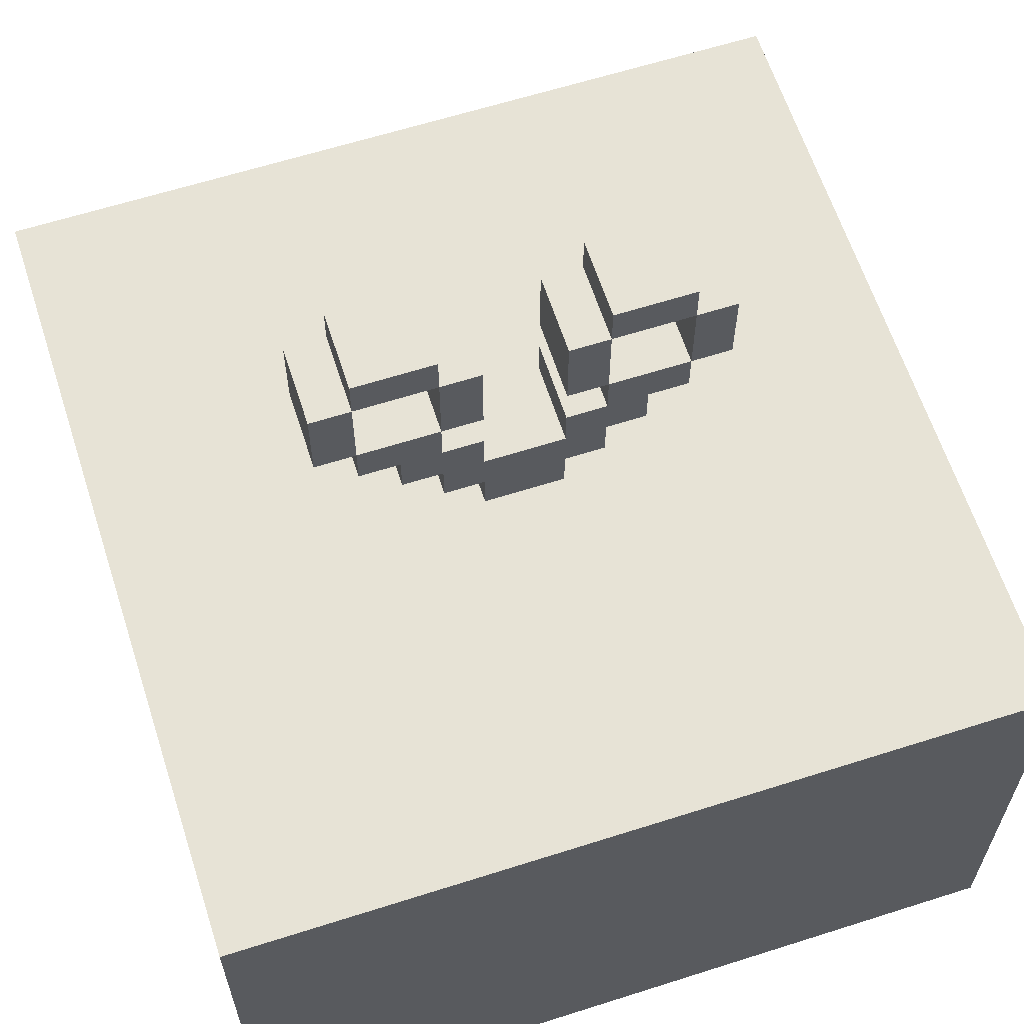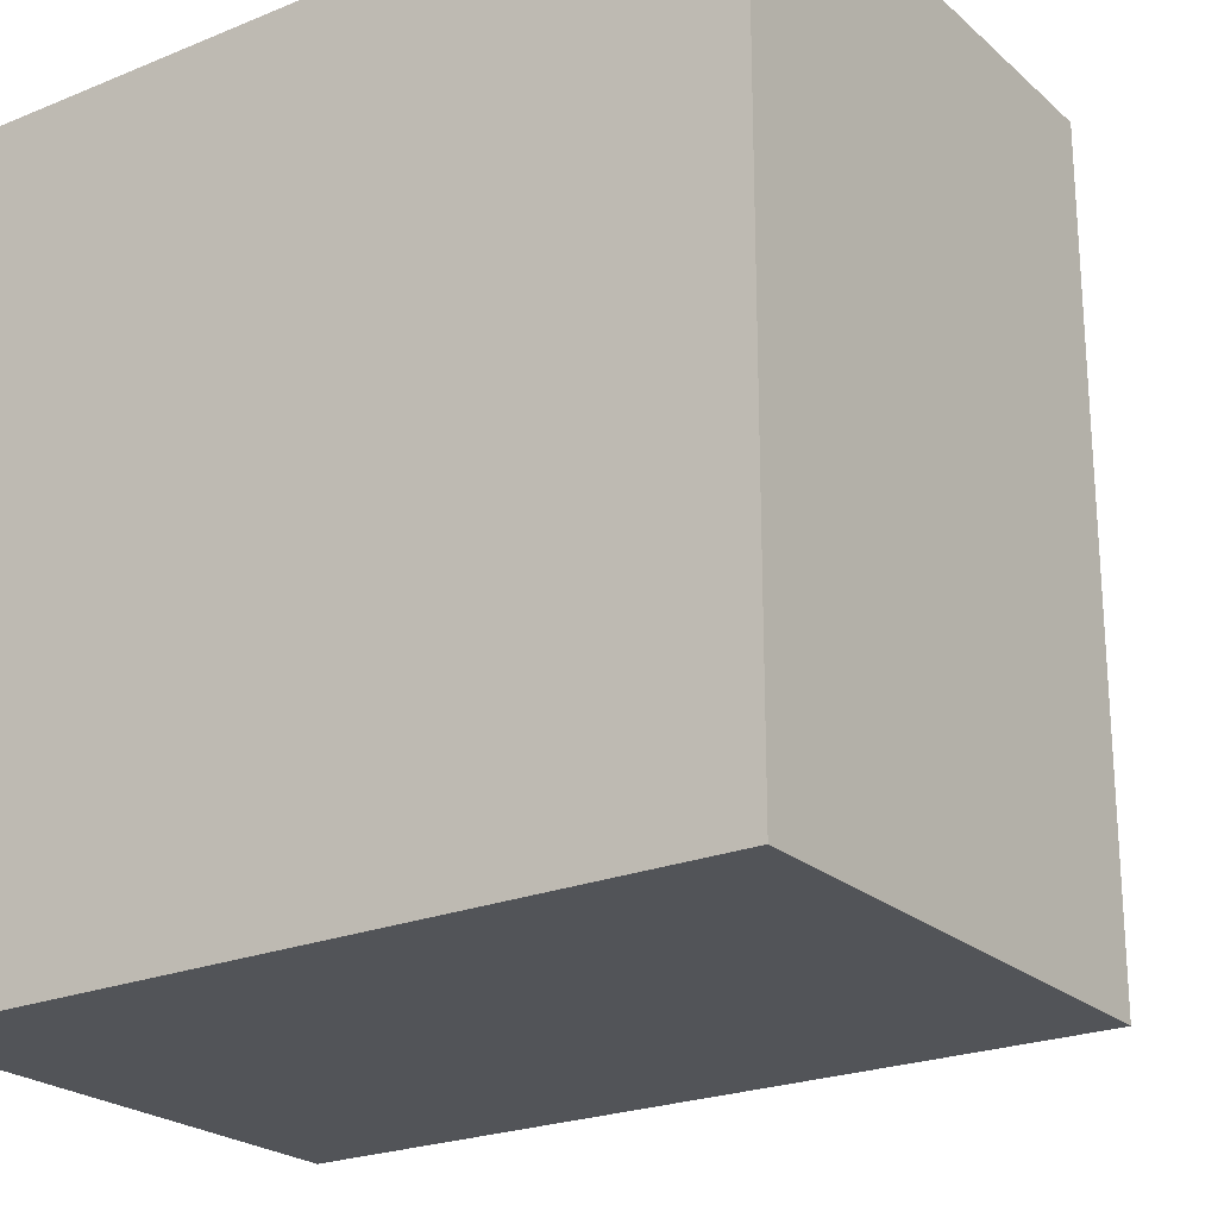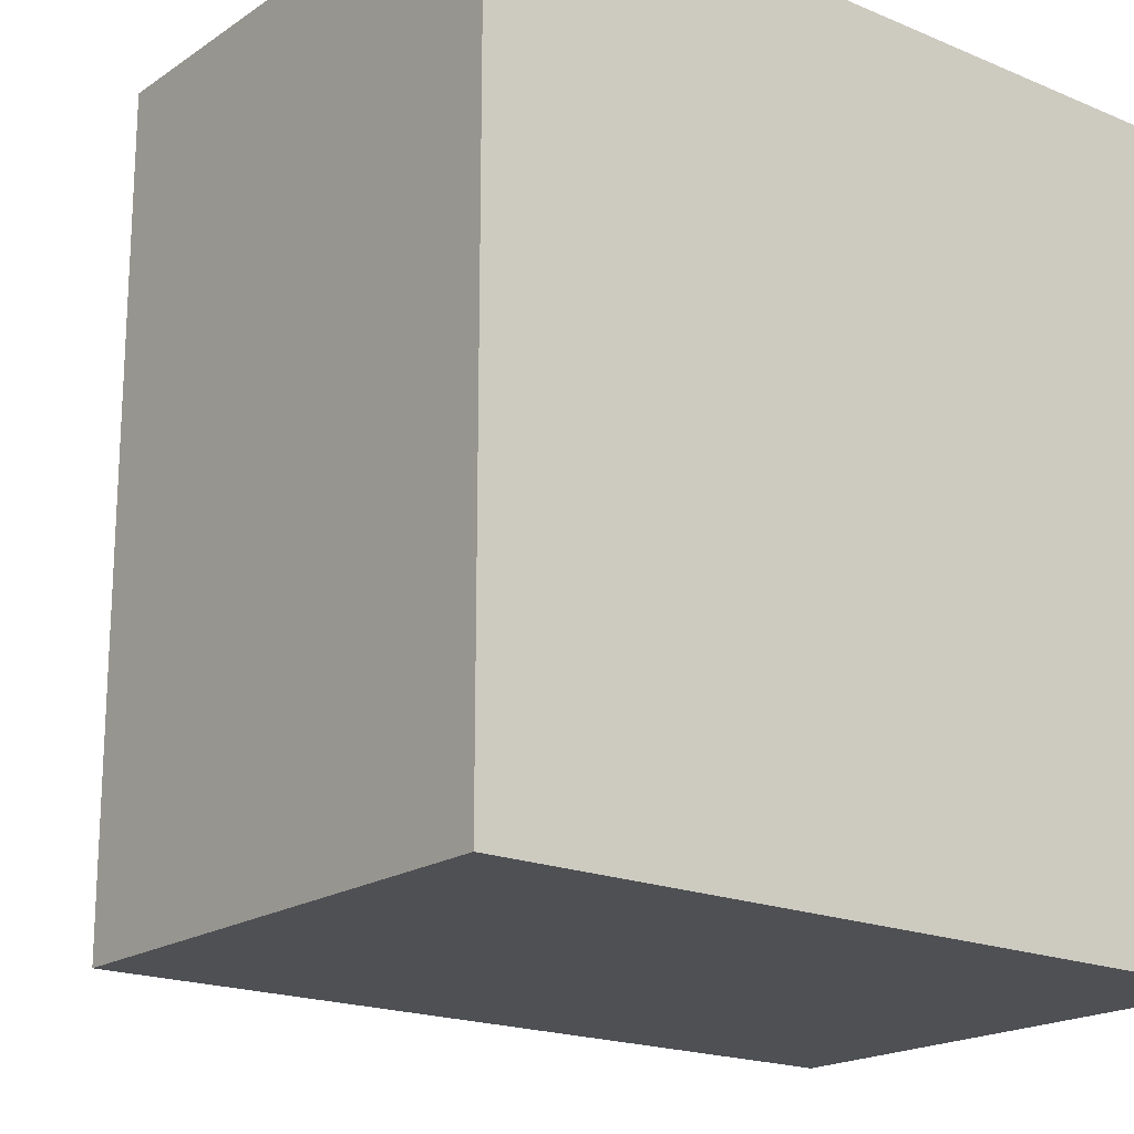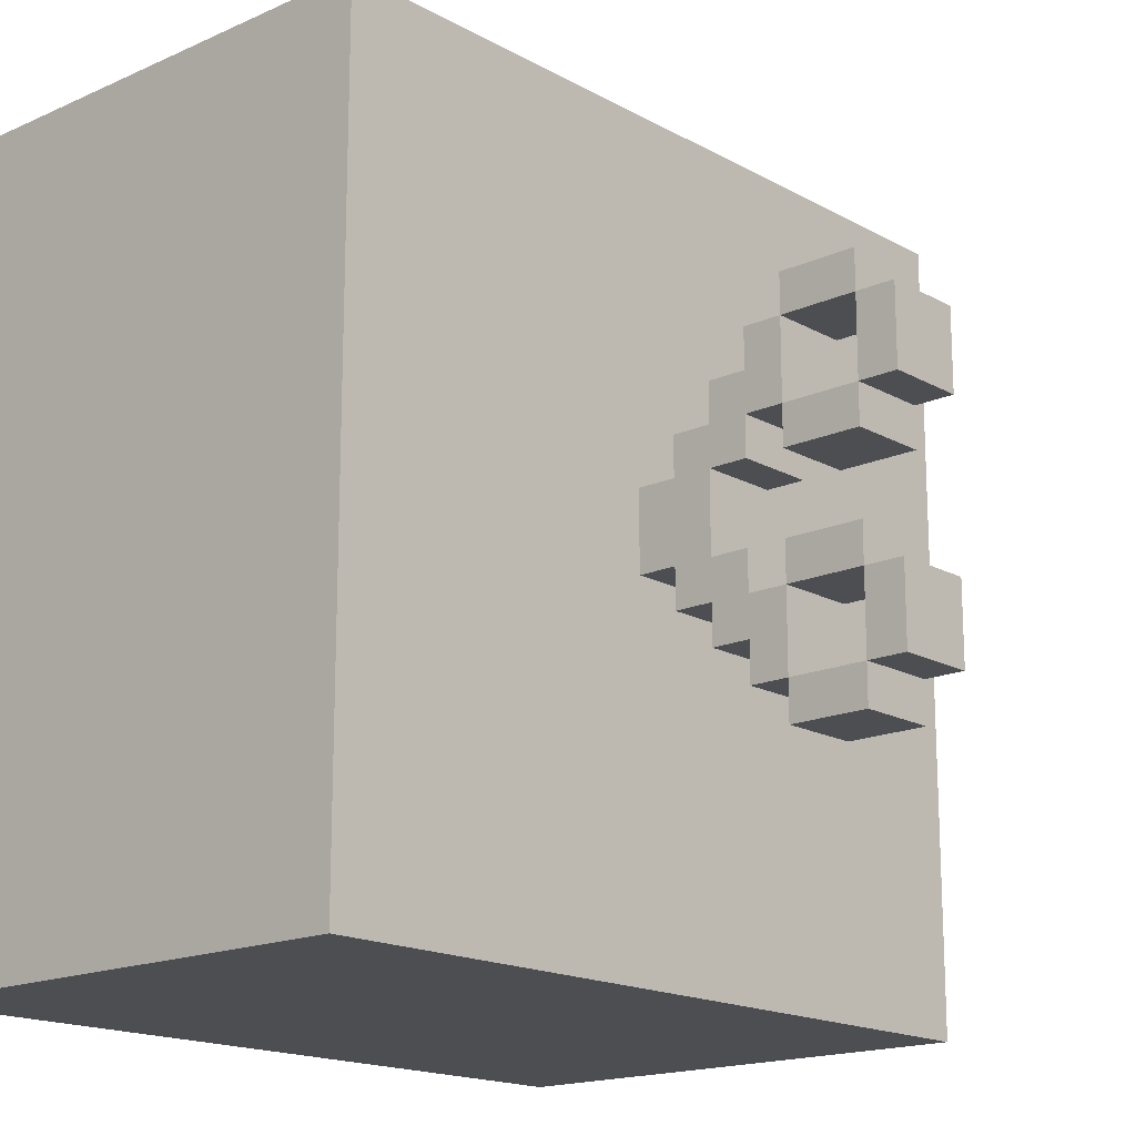
<metadata>
{"format":"obj","ext":"obj","renderer":"f3d","projection":"perspective","resolution":1024,"background":"white","views":[{"elev":62.7,"azim":72.1,"up":"+Y"},{"elev":-23.1,"azim":34.7,"up":"+Z"},{"elev":-19.0,"azim":-38.5,"up":"+Z"},{"elev":-16.9,"azim":132.0,"up":"+Z"}]}
</metadata>
<code>
o
v -0.7 0 1.3
v -0.7 0 0.4
v -0.7 0 0.2
v -0.7 0 -0.7
v -0.7 1.3 1.3
v -0.7 1.3 0.4
v -0.7 1.3 0.2
v -0.7 1.3 -0.7
v 0.2 1.3 0.4
v 0.2 1.3 0.2
v 0.2 1.4 0.5
v 0.2 1.4 0.4
v 0.2 1.4 0.2
v 0.2 1.4 0.1
v 0.2 1.5 0.6
v 0.2 1.5 0.5
v 0.2 1.5 0.4
v 0.2 1.5 0.2
v 0.2 1.5 0.1
v 0.2 1.5 0
v 0.2 1.6 0.7
v 0.2 1.6 0.6
v 0.2 1.6 0.5
v 0.2 1.6 0.4
v 0.2 1.6 0.2
v 0.2 1.6 0.1
v 0.2 1.6 0
v 0.2 1.6 -0.1
v 0.2 1.7 0.8
v 0.2 1.7 0.7
v 0.2 1.7 0.5
v 0.2 1.7 0.4
v 0.2 1.7 0.2
v 0.2 1.7 0.1
v 0.2 1.7 -0.1
v 0.2 1.7 -0.2
v 0.2 1.9 0.8
v 0.2 1.9 0.7
v 0.2 1.9 0.5
v 0.2 1.9 0.4
v 0.2 1.9 0.2
v 0.2 1.9 0.1
v 0.2 1.9 -0.1
v 0.2 1.9 -0.2
v 0.2 2 0.7
v 0.2 2 0.5
v 0.2 2 0.1
v 0.2 2 -0.1
v 0.4 1.3 0.4
v 0.4 1.3 0.2
v 0.4 1.4 0.5
v 0.4 1.4 0.4
v 0.4 1.4 0.2
v 0.4 1.4 0.1
v 0.4 1.5 0.6
v 0.4 1.5 0.5
v 0.4 1.5 0.4
v 0.4 1.5 0.2
v 0.4 1.5 0.1
v 0.4 1.5 0
v 0.4 1.6 0.7
v 0.4 1.6 0.6
v 0.4 1.6 0.5
v 0.4 1.6 0.4
v 0.4 1.6 0.2
v 0.4 1.6 0.1
v 0.4 1.6 0
v 0.4 1.6 -0.1
v 0.4 1.7 0.8
v 0.4 1.7 0.7
v 0.4 1.7 0.5
v 0.4 1.7 0.4
v 0.4 1.7 0.2
v 0.4 1.7 0.1
v 0.4 1.7 -0.1
v 0.4 1.7 -0.2
v 0.4 1.9 0.8
v 0.4 1.9 0.7
v 0.4 1.9 0.5
v 0.4 1.9 0.4
v 0.4 1.9 0.2
v 0.4 1.9 0.1
v 0.4 1.9 -0.1
v 0.4 1.9 -0.2
v 0.4 2 0.7
v 0.4 2 0.5
v 0.4 2 0.1
v 0.4 2 -0.1
v 1.3 0 1.3
v 1.3 0 0.4
v 1.3 0 0.2
v 1.3 0 -0.7
v 1.3 0.1 -0.2
v 1.3 0.1 -0.3
v 1.3 0.2 -0.2
v 1.3 0.2 -0.3
v 1.3 0.2 -0.4
v 1.3 0.3 -0.3
v 1.3 0.3 -0.4
v 1.3 0.4 0.8
v 1.3 0.4 0.7
v 1.3 0.5 0.9
v 1.3 0.5 0.8
v 1.3 0.5 0.7
v 1.3 0.6 0.9
v 1.3 0.6 0.8
v 1.3 1.3 1.3
v 1.3 1.3 0.4
v 1.3 1.3 0.2
v 1.3 1.3 -0.7
v -0.7 0 1.3
v -0.7 1.3 1.3
v -0.5 0.9 1.3
v -0.5 1 1.3
v -0.4 0.8 1.3
v -0.4 0.9 1.3
v -0.4 1 1.3
v -0.3 0.7 1.3
v -0.3 0.8 1.3
v -0.3 0.9 1.3
v -0.2 0.6 1.3
v -0.2 0.7 1.3
v -0.2 0.8 1.3
v -0.1 0.6 1.3
v -0.1 0.7 1.3
v 0.2 0 1.3
v 0.2 1.3 1.3
v 0.4 0 1.3
v 0.4 1.3 1.3
v 0.7 0.3 1.3
v 0.7 0.4 1.3
v 0.8 0.3 1.3
v 0.8 0.4 1.3
v 0.8 0.5 1.3
v 0.9 0.4 1.3
v 0.9 0.5 1.3
v 0.9 0.6 1.3
v 1 0.5 1.3
v 1 0.6 1.3
v 1 0.7 1.3
v 1.1 0.6 1.3
v 1.1 0.7 1.3
v 1.3 0 1.3
v 1.3 1.3 1.3
v 0.2 1.7 0.8
v 0.2 1.9 0.8
v 0.4 1.7 0.8
v 0.4 1.9 0.8
v 0.2 1.6 0.7
v 0.2 1.7 0.7
v 0.2 1.9 0.7
v 0.2 2 0.7
v 0.4 1.6 0.7
v 0.4 1.7 0.7
v 0.4 1.9 0.7
v 0.4 2 0.7
v 0.2 1.5 0.6
v 0.2 1.6 0.6
v 0.4 1.5 0.6
v 0.4 1.6 0.6
v 0.2 1.4 0.5
v 0.2 1.5 0.5
v 0.2 1.7 0.5
v 0.2 1.9 0.5
v 0.4 1.4 0.5
v 0.4 1.5 0.5
v 0.4 1.7 0.5
v 0.4 1.9 0.5
v 0.2 1.3 0.4
v 0.2 1.4 0.4
v 0.4 1.3 0.4
v 0.4 1.4 0.4
v 0.2 1.5 0.2
v 0.2 1.6 0.2
v 0.2 1.7 0.2
v 0.2 1.9 0.2
v 0.4 1.5 0.2
v 0.4 1.6 0.2
v 0.4 1.7 0.2
v 0.4 1.9 0.2
v 0.2 1.6 0.1
v 0.2 1.7 0.1
v 0.2 1.9 0.1
v 0.2 2 0.1
v 0.4 1.6 0.1
v 0.4 1.7 0.1
v 0.4 1.9 0.1
v 0.4 2 0.1
v 0.2 1.7 -0.1
v 0.2 1.9 -0.1
v 0.4 1.7 -0.1
v 0.4 1.9 -0.1
v 0.2 1.7 0.7
v 0.2 1.9 0.7
v 0.4 1.7 0.7
v 0.4 1.9 0.7
v 0.2 1.6 0.5
v 0.2 1.7 0.5
v 0.2 1.9 0.5
v 0.2 2 0.5
v 0.4 1.6 0.5
v 0.4 1.7 0.5
v 0.4 1.9 0.5
v 0.4 2 0.5
v 0.2 1.5 0.4
v 0.2 1.6 0.4
v 0.2 1.7 0.4
v 0.2 1.9 0.4
v 0.4 1.5 0.4
v 0.4 1.6 0.4
v 0.4 1.7 0.4
v 0.4 1.9 0.4
v 0.2 1.3 0.2
v 0.2 1.4 0.2
v 0.4 1.3 0.2
v 0.4 1.4 0.2
v 0.2 1.4 0.1
v 0.2 1.5 0.1
v 0.2 1.7 0.1
v 0.2 1.9 0.1
v 0.4 1.4 0.1
v 0.4 1.5 0.1
v 0.4 1.7 0.1
v 0.4 1.9 0.1
v 0.2 1.5 0
v 0.2 1.6 0
v 0.4 1.5 0
v 0.4 1.6 0
v 0.2 1.6 -0.1
v 0.2 1.7 -0.1
v 0.2 1.9 -0.1
v 0.2 2 -0.1
v 0.4 1.6 -0.1
v 0.4 1.7 -0.1
v 0.4 1.9 -0.1
v 0.4 2 -0.1
v 0.2 1.7 -0.2
v 0.2 1.9 -0.2
v 0.4 1.7 -0.2
v 0.4 1.9 -0.2
v -0.7 0 -0.7
v -0.7 1.3 -0.7
v -0.2 0.7 -0.7
v -0.2 0.8 -0.7
v -0.1 0.7 -0.7
v -0.1 0.8 -0.7
v -0.1 0.9 -0.7
v 5.96e-08 0.8 -0.7
v 5.96e-08 0.9 -0.7
v 0.2 0 -0.7
v 0.2 1.3 -0.7
v 0.4 0 -0.7
v 0.4 1.3 -0.7
v 0.7 0.4 -0.7
v 0.7 0.5 -0.7
v 0.8 0.3 -0.7
v 0.8 0.4 -0.7
v 0.8 0.5 -0.7
v 0.9 0.3 -0.7
v 0.9 0.4 -0.7
v 1.3 0 -0.7
v 1.3 1.3 -0.7
v -0.7 0 1.3
v 0.2 0 1.3
v 0.4 0 1.3
v 1.3 0 1.3
v -0.7 0 0.4
v 0.2 0 0.4
v 0.4 0 0.4
v 1.3 0 0.4
v -0.7 0 0.2
v 0.2 0 0.2
v 0.4 0 0.2
v 1.3 0 0.2
v -0.7 0 -0.7
v 0.2 0 -0.7
v 0.4 0 -0.7
v 1.3 0 -0.7
v 0.2 1.4 0.5
v 0.4 1.4 0.5
v 0.2 1.4 0.4
v 0.4 1.4 0.4
v 0.2 1.4 0.2
v 0.4 1.4 0.2
v 0.2 1.4 0.1
v 0.4 1.4 0.1
v 0.2 1.5 0.6
v 0.4 1.5 0.6
v 0.2 1.5 0.5
v 0.4 1.5 0.5
v 0.2 1.5 0.1
v 0.4 1.5 0.1
v 0.2 1.5 0
v 0.4 1.5 0
v 0.2 1.6 0.7
v 0.4 1.6 0.7
v 0.2 1.6 0.6
v 0.4 1.6 0.6
v 0.2 1.6 0
v 0.4 1.6 0
v 0.2 1.6 -0.1
v 0.4 1.6 -0.1
v 0.2 1.7 0.8
v 0.4 1.7 0.8
v 0.2 1.7 0.7
v 0.4 1.7 0.7
v 0.2 1.7 0.5
v 0.4 1.7 0.5
v 0.2 1.7 0.4
v 0.4 1.7 0.4
v 0.2 1.7 0.2
v 0.4 1.7 0.2
v 0.2 1.7 0.1
v 0.4 1.7 0.1
v 0.2 1.7 -0.1
v 0.4 1.7 -0.1
v 0.2 1.7 -0.2
v 0.4 1.7 -0.2
v 0.2 1.9 0.7
v 0.4 1.9 0.7
v 0.2 1.9 0.5
v 0.4 1.9 0.5
v 0.2 1.9 0.1
v 0.4 1.9 0.1
v 0.2 1.9 -0.1
v 0.4 1.9 -0.1
v -0.7 1.3 1.3
v 0.2 1.3 1.3
v 0.4 1.3 1.3
v 1.3 1.3 1.3
v -0.3 1.3 0.8
v -0.2 1.3 0.8
v 0.8 1.3 0.8
v 0.9 1.3 0.8
v -0.3 1.3 0.7
v -0.2 1.3 0.7
v -0.1 1.3 0.7
v 0.7 1.3 0.7
v 0.8 1.3 0.7
v 0.9 1.3 0.7
v -0.2 1.3 0.6
v -0.1 1.3 0.6
v 0.7 1.3 0.6
v 0.8 1.3 0.6
v -0.7 1.3 0.4
v 0.2 1.3 0.4
v 0.4 1.3 0.4
v 1.3 1.3 0.4
v -0.7 1.3 0.2
v 0.2 1.3 0.2
v 0.4 1.3 0.2
v 1.3 1.3 0.2
v 0.8 1.3 0
v 0.9 1.3 0
v 0.7 1.3 -0.1
v 0.8 1.3 -0.1
v 0.9 1.3 -0.1
v 0.7 1.3 -0.2
v 0.8 1.3 -0.2
v -0.4 1.3 -0.3
v -0.3 1.3 -0.3
v -0.4 1.3 -0.4
v -0.3 1.3 -0.4
v -0.2 1.3 -0.4
v -0.3 1.3 -0.5
v -0.2 1.3 -0.5
v -0.7 1.3 -0.7
v 0.2 1.3 -0.7
v 0.4 1.3 -0.7
v 1.3 1.3 -0.7
v 0.2 1.5 0.4
v 0.4 1.5 0.4
v 0.2 1.5 0.2
v 0.4 1.5 0.2
v 0.2 1.6 0.5
v 0.4 1.6 0.5
v 0.2 1.6 0.4
v 0.4 1.6 0.4
v 0.2 1.6 0.2
v 0.4 1.6 0.2
v 0.2 1.6 0.1
v 0.4 1.6 0.1
v 0.2 1.7 0.7
v 0.4 1.7 0.7
v 0.2 1.7 0.5
v 0.4 1.7 0.5
v 0.2 1.7 0.1
v 0.4 1.7 0.1
v 0.2 1.7 -0.1
v 0.4 1.7 -0.1
v 0.2 1.9 0.8
v 0.4 1.9 0.8
v 0.2 1.9 0.7
v 0.4 1.9 0.7
v 0.2 1.9 0.5
v 0.4 1.9 0.5
v 0.2 1.9 0.4
v 0.4 1.9 0.4
v 0.2 1.9 0.2
v 0.4 1.9 0.2
v 0.2 1.9 0.1
v 0.4 1.9 0.1
v 0.2 1.9 -0.1
v 0.4 1.9 -0.1
v 0.2 1.9 -0.2
v 0.4 1.9 -0.2
v 0.2 2 0.7
v 0.4 2 0.7
v 0.2 2 0.5
v 0.4 2 0.5
v 0.2 2 0.1
v 0.4 2 0.1
v 0.2 2 -0.1
v 0.4 2 -0.1
f 5 2 1
f 6 3 2
f 6 2 5
f 7 4 3
f 7 3 6
f 8 4 7
f 12 10 9
f 13 10 12
f 16 12 11
f 16 14 13
f 16 13 12
f 17 14 16
f 18 14 17
f 19 14 18
f 22 16 15
f 22 17 16
f 23 17 22
f 24 17 23
f 25 19 18
f 25 20 19
f 26 20 25
f 27 20 26
f 30 23 22
f 30 22 21
f 31 23 30
f 34 28 27
f 34 27 26
f 35 28 34
f 37 30 29
f 38 30 37
f 39 32 31
f 40 32 39
f 41 34 33
f 42 34 41
f 43 36 35
f 44 36 43
f 45 39 38
f 46 39 45
f 47 43 42
f 48 43 47
f 49 50 52
f 52 50 53
f 51 52 56
f 53 54 56
f 52 53 56
f 56 54 57
f 57 54 58
f 58 54 59
f 55 56 62
f 56 57 62
f 62 57 63
f 63 57 64
f 58 59 65
f 59 60 65
f 65 60 66
f 66 60 67
f 62 63 70
f 61 62 70
f 70 63 71
f 67 68 74
f 66 67 74
f 74 68 75
f 69 70 77
f 77 70 78
f 71 72 79
f 79 72 80
f 73 74 81
f 81 74 82
f 75 76 83
f 83 76 84
f 78 79 85
f 85 79 86
f 82 83 87
f 87 83 88
f 91 92 93
f 93 92 94
f 91 93 95
f 93 94 95
f 94 92 96
f 95 94 96
f 96 92 97
f 95 96 98
f 96 97 98
f 97 92 99
f 98 97 99
f 89 90 100
f 100 90 101
f 89 100 102
f 100 101 103
f 102 100 103
f 101 90 104
f 103 101 104
f 102 103 105
f 89 102 105
f 103 104 106
f 105 103 106
f 89 105 107
f 105 106 107
f 90 91 108
f 107 106 108
f 104 90 108
f 106 104 108
f 91 95 109
f 108 91 109
f 95 98 109
f 98 99 109
f 99 92 110
f 109 99 110
f 113 112 111
f 114 112 113
f 115 113 111
f 116 114 113
f 116 113 115
f 117 112 114
f 117 114 116
f 118 115 111
f 119 116 115
f 119 115 118
f 120 117 116
f 120 116 119
f 121 118 111
f 122 119 118
f 122 118 121
f 123 120 119
f 123 119 122
f 124 121 111
f 124 122 121
f 125 123 122
f 125 122 124
f 126 124 111
f 126 125 124
f 127 117 120
f 127 125 126
f 127 112 117
f 127 123 125
f 127 120 123
f 128 127 126
f 129 127 128
f 130 129 128
f 131 129 130
f 132 130 128
f 132 131 130
f 133 129 131
f 133 131 132
f 134 129 133
f 135 133 132
f 135 134 133
f 136 129 134
f 136 134 135
f 137 129 136
f 138 136 135
f 138 137 136
f 139 129 137
f 139 137 138
f 140 129 139
f 141 139 138
f 141 140 139
f 142 129 140
f 142 140 141
f 143 132 128
f 143 135 132
f 143 142 141
f 143 141 138
f 143 138 135
f 144 129 142
f 144 142 143
f 147 146 145
f 148 146 147
f 153 150 149
f 154 150 153
f 155 152 151
f 156 152 155
f 159 158 157
f 160 158 159
f 165 162 161
f 166 162 165
f 167 164 163
f 168 164 167
f 171 170 169
f 172 170 171
f 177 174 173
f 178 174 177
f 179 176 175
f 180 176 179
f 185 182 181
f 186 182 185
f 187 184 183
f 188 184 187
f 191 190 189
f 192 190 191
f 193 194 195
f 195 194 196
f 197 198 201
f 201 198 202
f 199 200 203
f 203 200 204
f 205 206 209
f 209 206 210
f 207 208 211
f 211 208 212
f 213 214 215
f 215 214 216
f 217 218 221
f 221 218 222
f 219 220 223
f 223 220 224
f 225 226 227
f 227 226 228
f 229 230 233
f 233 230 234
f 231 232 235
f 235 232 236
f 237 238 239
f 239 238 240
f 241 242 243
f 243 242 244
f 241 243 245
f 243 244 245
f 244 242 246
f 245 244 246
f 246 242 247
f 245 246 248
f 246 247 248
f 247 242 249
f 248 247 249
f 241 245 250
f 245 248 250
f 248 249 250
f 249 242 251
f 250 249 251
f 250 251 252
f 252 251 253
f 252 253 254
f 254 253 255
f 252 254 256
f 254 255 257
f 256 254 257
f 255 253 258
f 257 255 258
f 256 257 259
f 252 256 259
f 257 258 260
f 259 257 260
f 252 259 261
f 259 260 261
f 258 253 262
f 261 260 262
f 260 258 262
f 267 264 263
f 268 265 264
f 268 264 267
f 269 266 265
f 269 265 268
f 270 266 269
f 271 268 267
f 271 269 268
f 271 270 269
f 272 270 271
f 273 270 272
f 274 270 273
f 275 272 271
f 276 273 272
f 276 272 275
f 277 274 273
f 277 273 276
f 278 274 277
f 281 280 279
f 282 280 281
f 285 284 283
f 286 284 285
f 289 288 287
f 290 288 289
f 293 292 291
f 294 292 293
f 297 296 295
f 298 296 297
f 301 300 299
f 302 300 301
f 305 304 303
f 306 304 305
f 309 308 307
f 310 308 309
f 313 312 311
f 314 312 313
f 317 316 315
f 318 316 317
f 321 320 319
f 322 320 321
f 325 324 323
f 326 324 325
f 327 328 331
f 331 328 332
f 329 330 333
f 333 330 334
f 327 331 335
f 331 332 335
f 332 328 336
f 335 332 336
f 336 328 337
f 329 333 338
f 333 334 339
f 338 333 339
f 334 330 340
f 339 334 340
f 335 336 341
f 336 337 341
f 337 328 342
f 341 337 342
f 338 339 343
f 329 338 343
f 339 340 344
f 343 339 344
f 327 335 345
f 341 342 345
f 335 341 345
f 328 329 346
f 345 342 346
f 342 328 346
f 343 344 347
f 346 329 347
f 329 343 347
f 344 340 348
f 347 344 348
f 340 330 348
f 345 346 349
f 349 346 350
f 347 348 351
f 351 348 352
f 351 352 353
f 353 352 354
f 351 353 355
f 353 354 356
f 355 353 356
f 354 352 357
f 356 354 357
f 355 356 358
f 351 355 358
f 356 357 359
f 358 356 359
f 349 350 360
f 360 350 361
f 349 360 362
f 360 361 362
f 361 350 363
f 362 361 363
f 363 350 364
f 362 363 365
f 363 364 365
f 364 350 366
f 365 364 366
f 349 362 367
f 362 365 367
f 365 366 367
f 350 351 368
f 367 366 368
f 366 350 368
f 351 358 369
f 368 351 369
f 358 359 369
f 359 357 370
f 369 359 370
f 357 352 370
f 371 372 373
f 373 372 374
f 375 376 377
f 377 376 378
f 379 380 381
f 381 380 382
f 383 384 385
f 385 384 386
f 387 388 389
f 389 388 390
f 391 392 393
f 393 392 394
f 395 396 397
f 397 396 398
f 399 400 401
f 401 400 402
f 403 404 405
f 405 404 406
f 407 408 409
f 409 408 410
f 411 412 413
f 413 412 414

</code>
